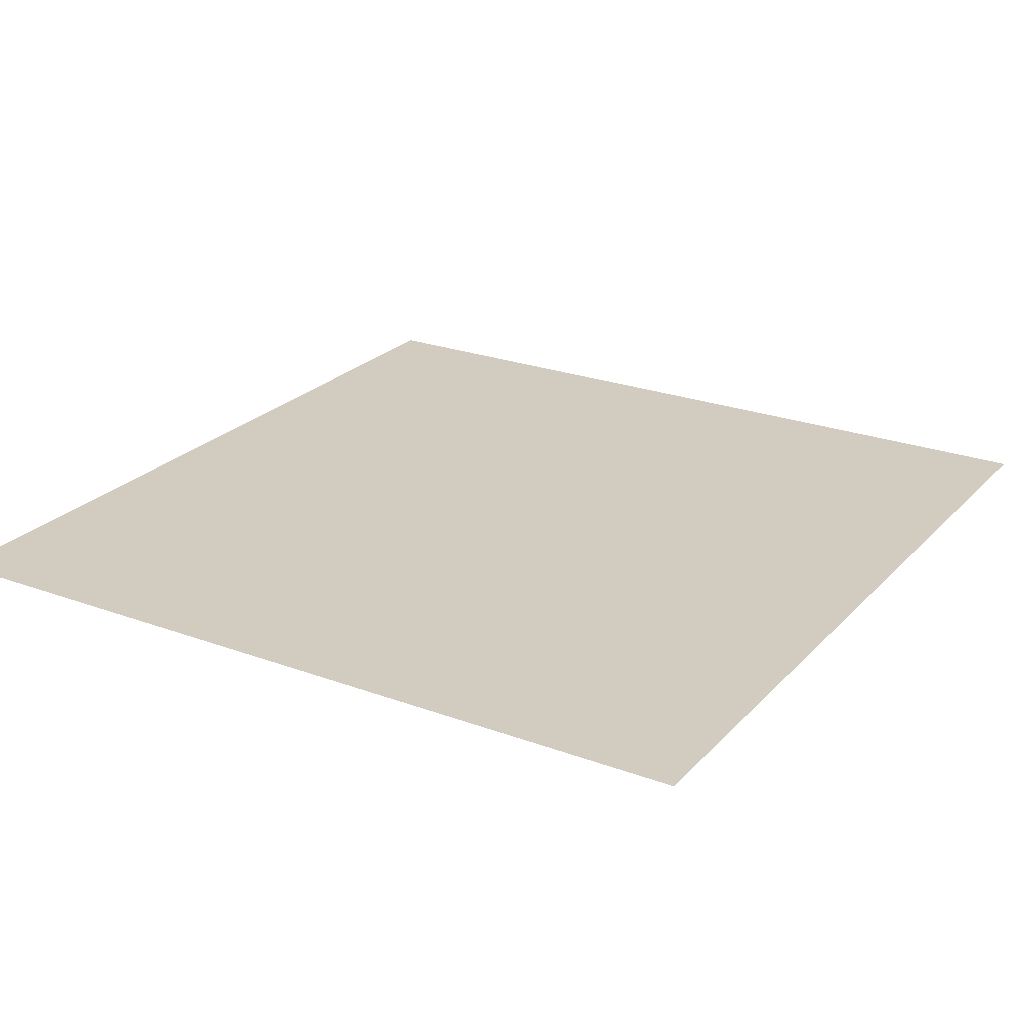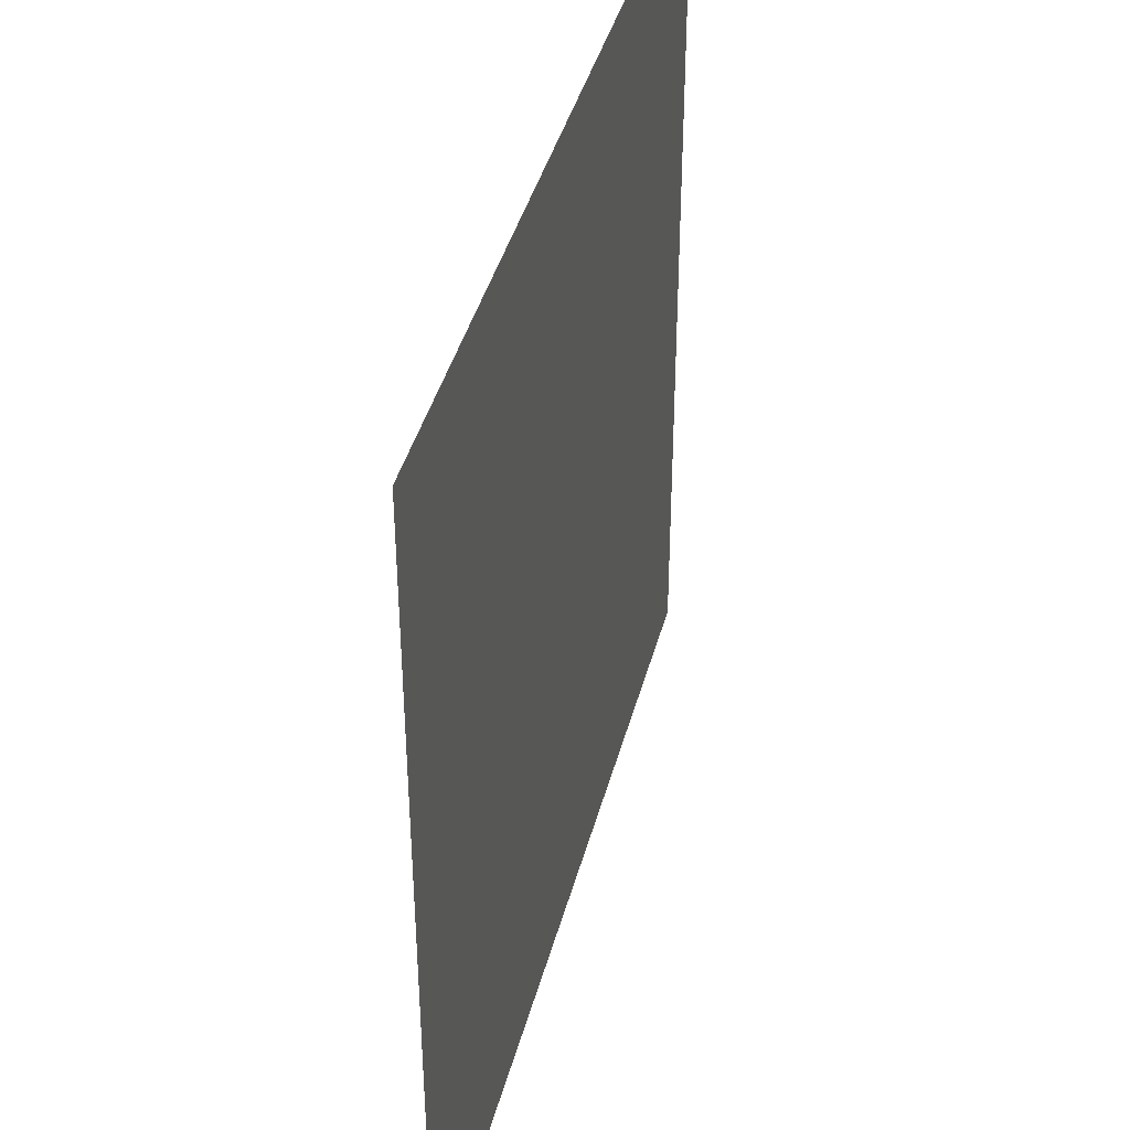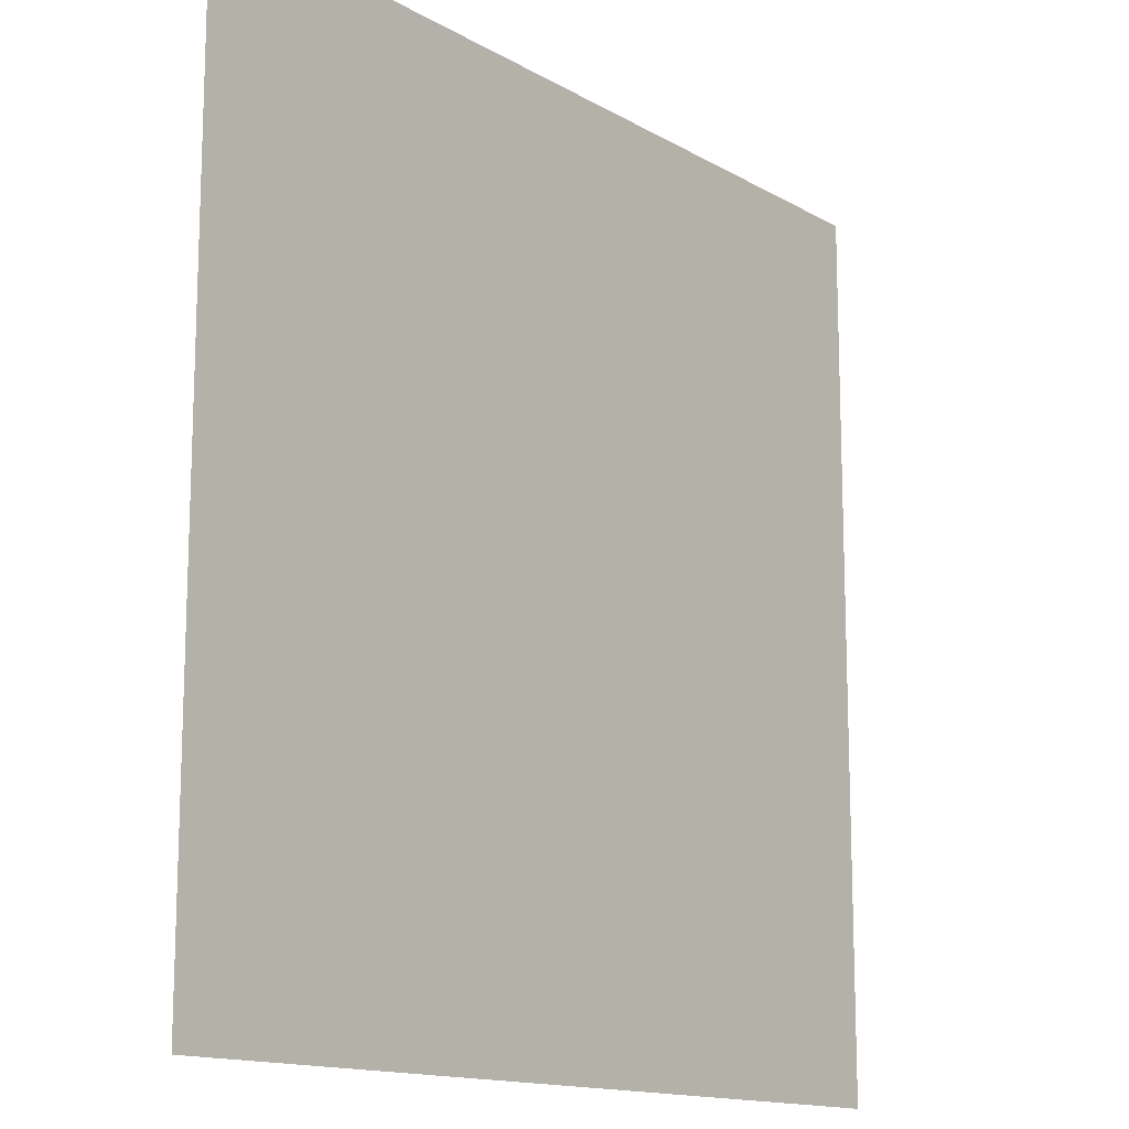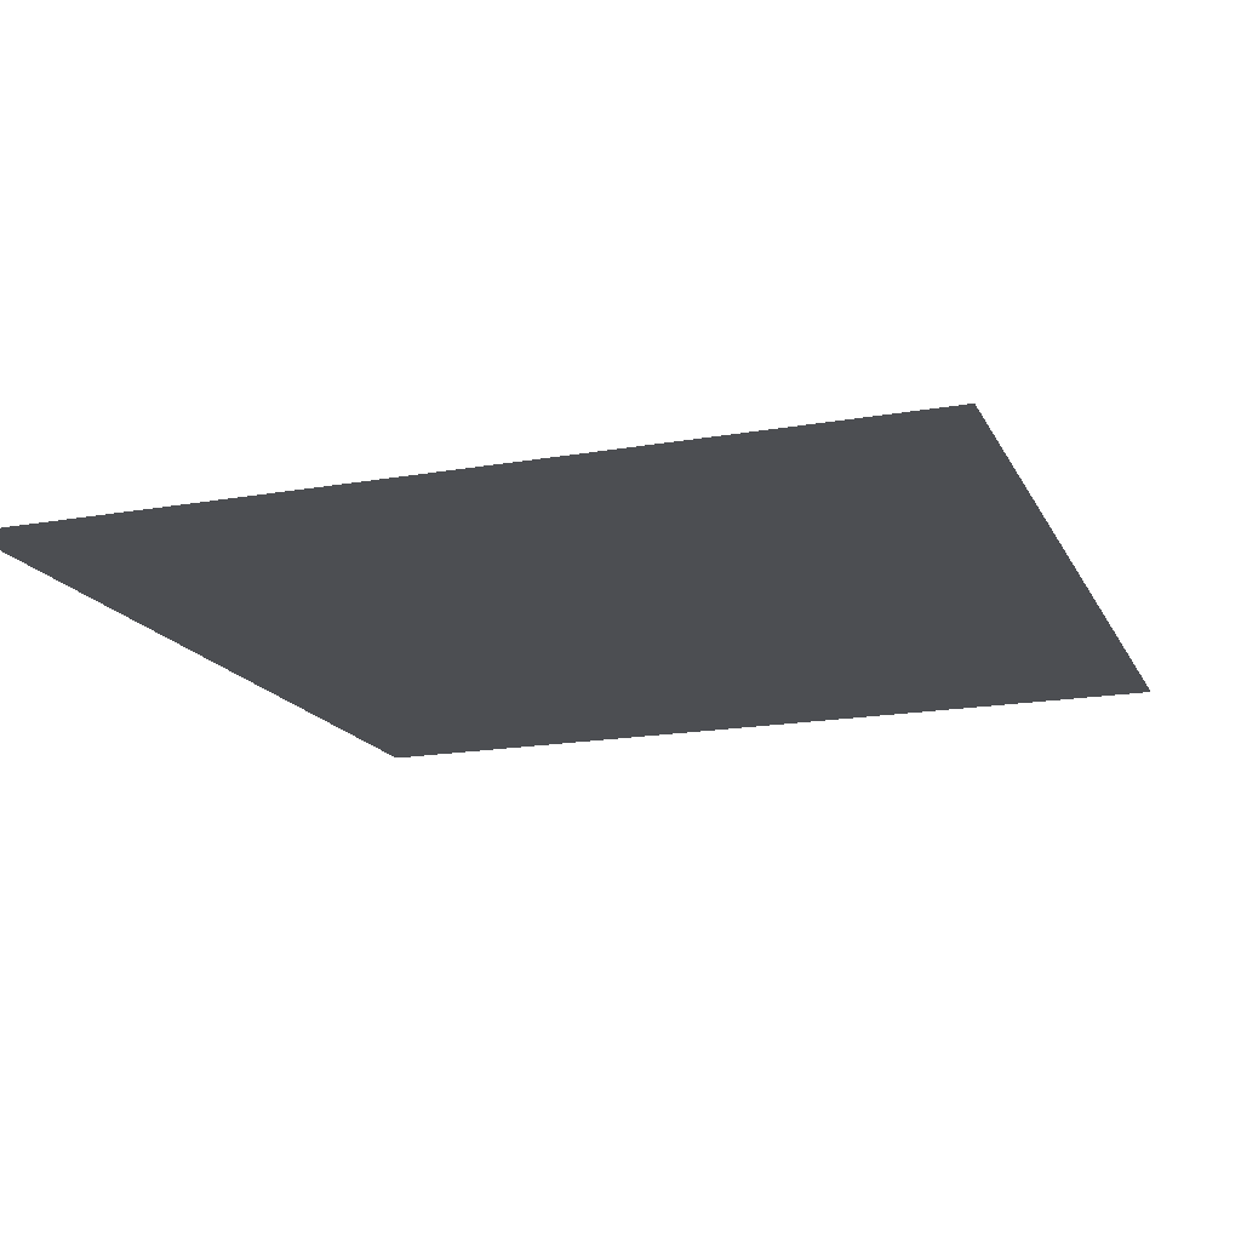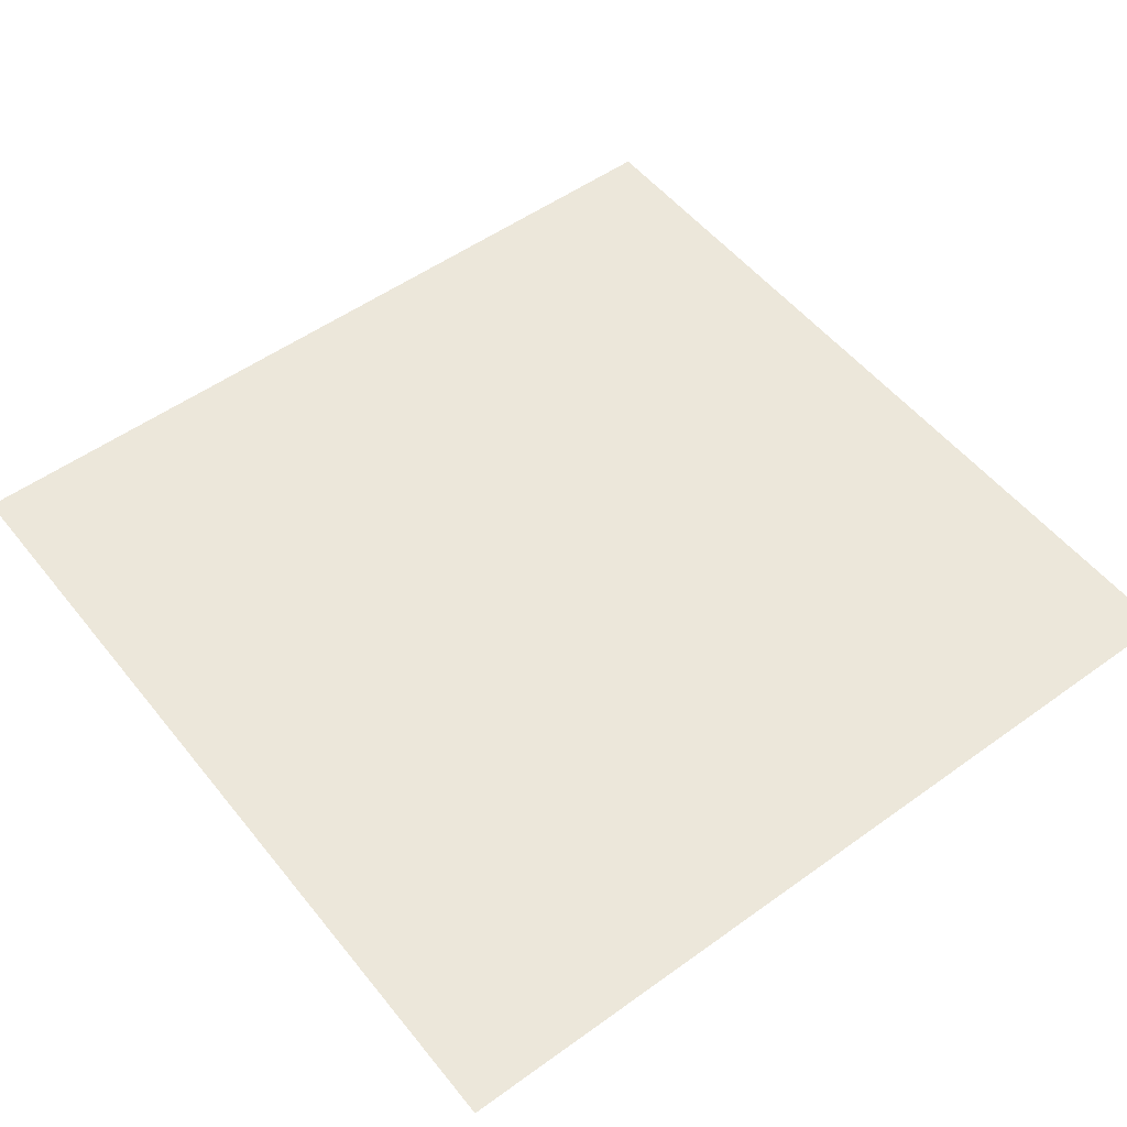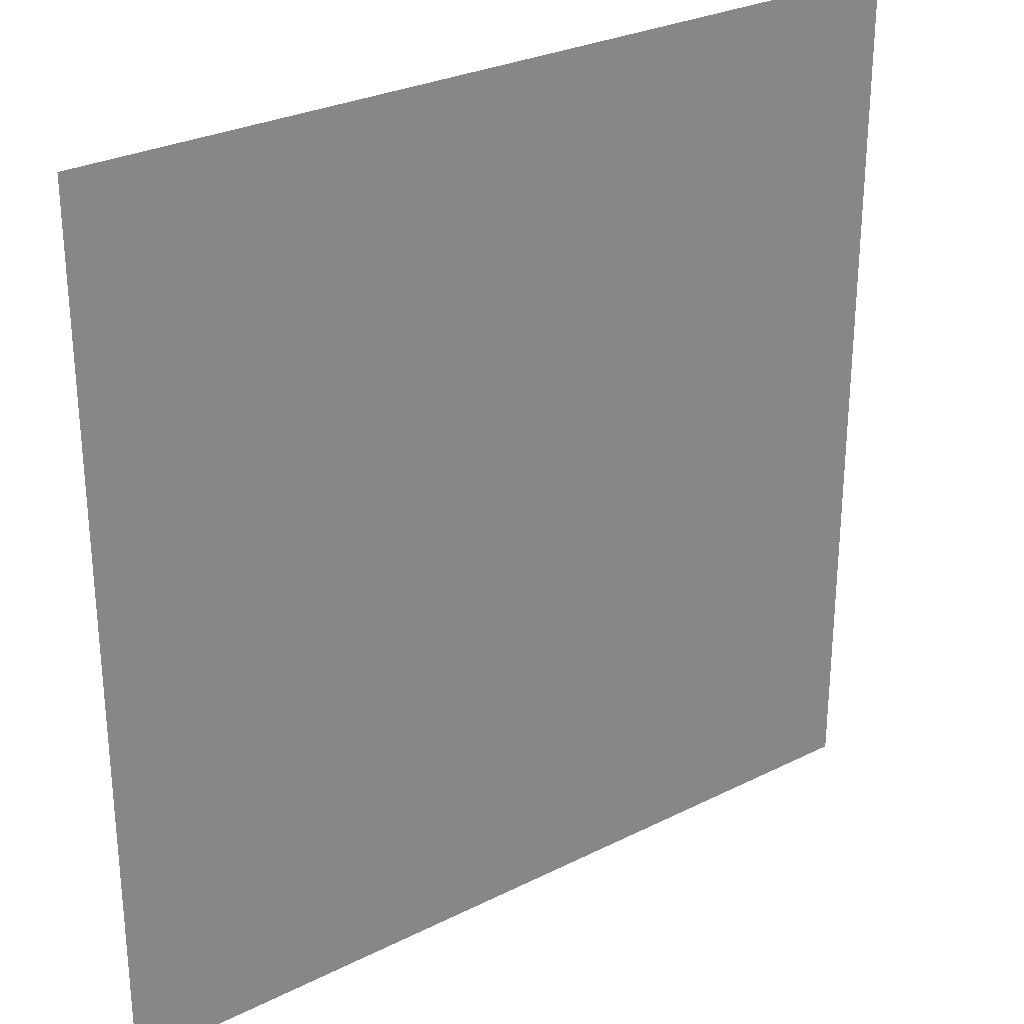
<metadata>
{"format":"obj","ext":"obj","renderer":"f3d","projection":"perspective","resolution":1024,"background":"white","views":[{"elev":24.0,"azim":-58.5,"up":"+Z"},{"elev":41.2,"azim":104.5,"up":"+Y"},{"elev":-14.1,"azim":-51.3,"up":"+Y"},{"elev":-16.7,"azim":-70.1,"up":"+Z"},{"elev":52.8,"azim":52.3,"up":"+Z"},{"elev":28.2,"azim":142.8,"up":"+Y"}]}
</metadata>
<code>
v  -0.5 0.5 0.5
v  -0.5 -0.5 0.5
v  0.5 0.5 0.5
v  0.5 -0.5 0.5
g Front
f 1 2 3
f 4 3 2

</code>
